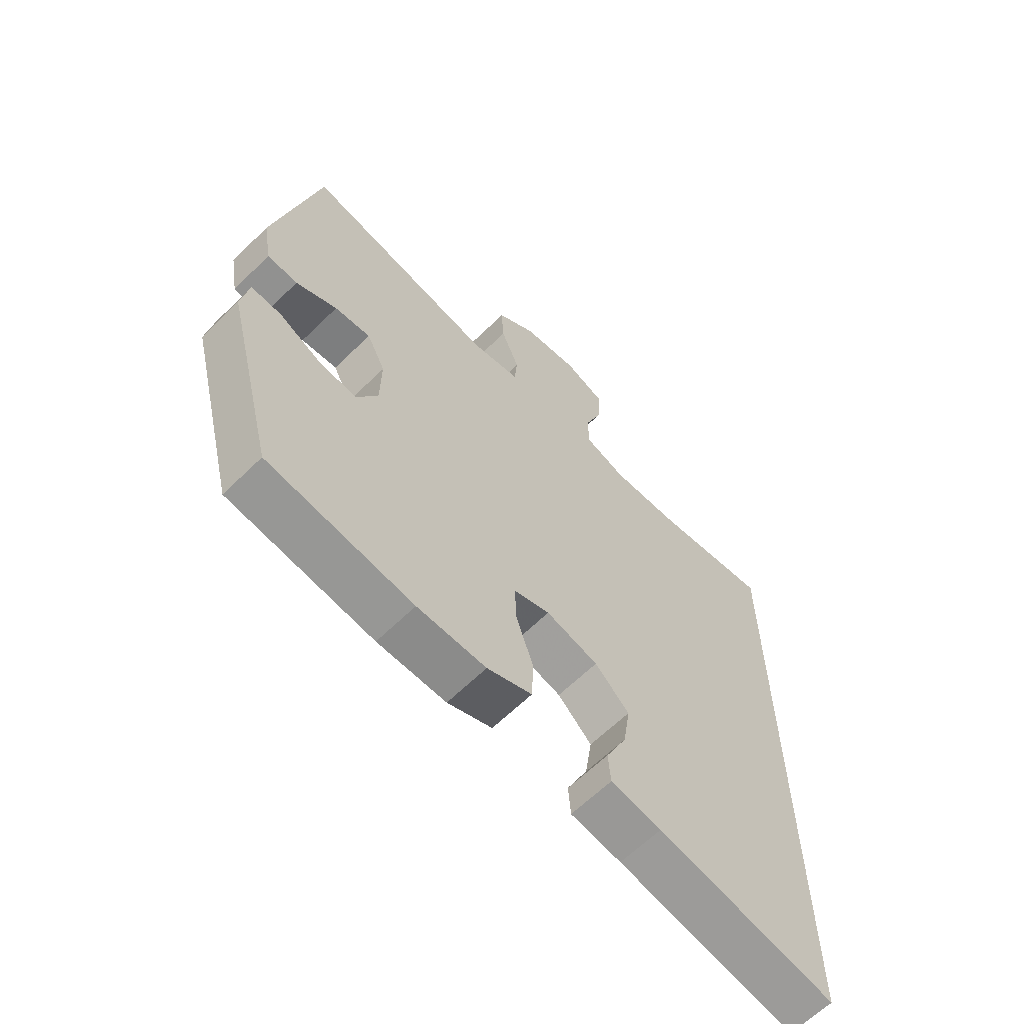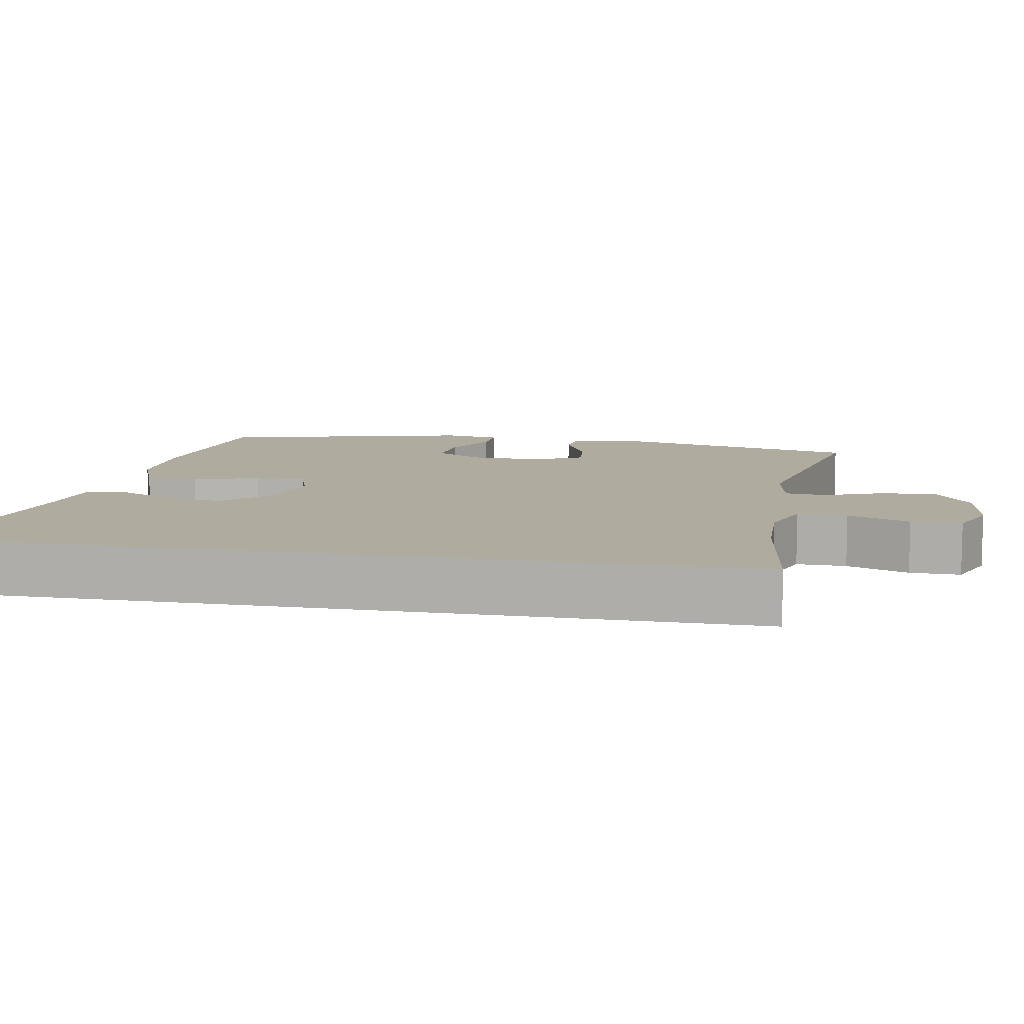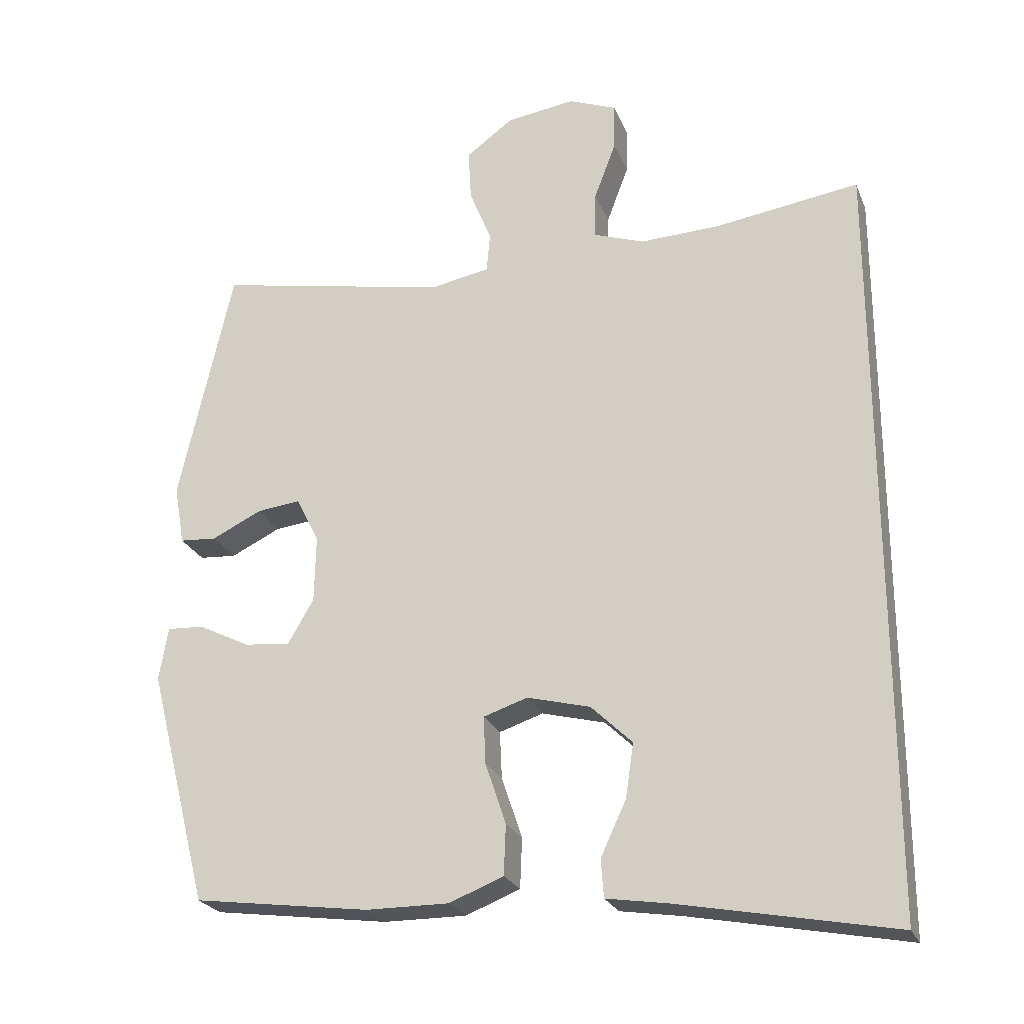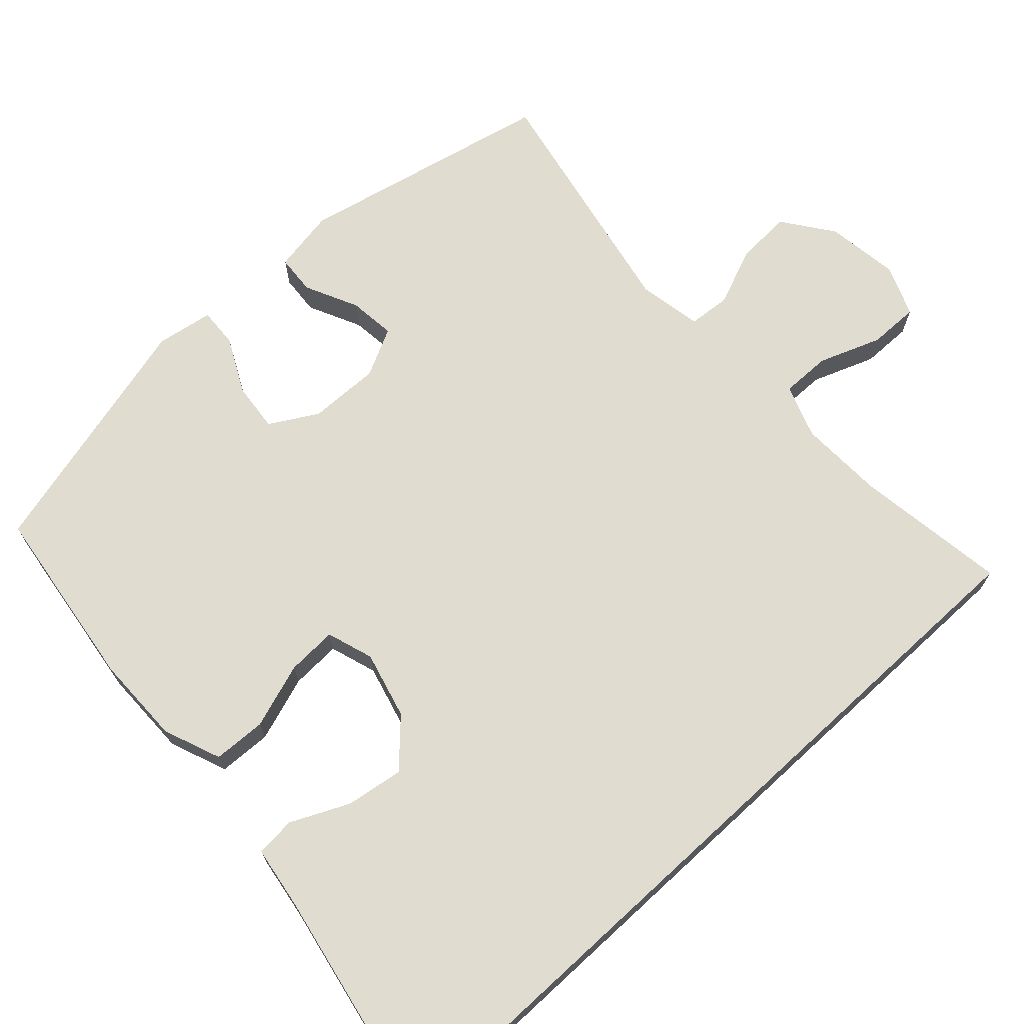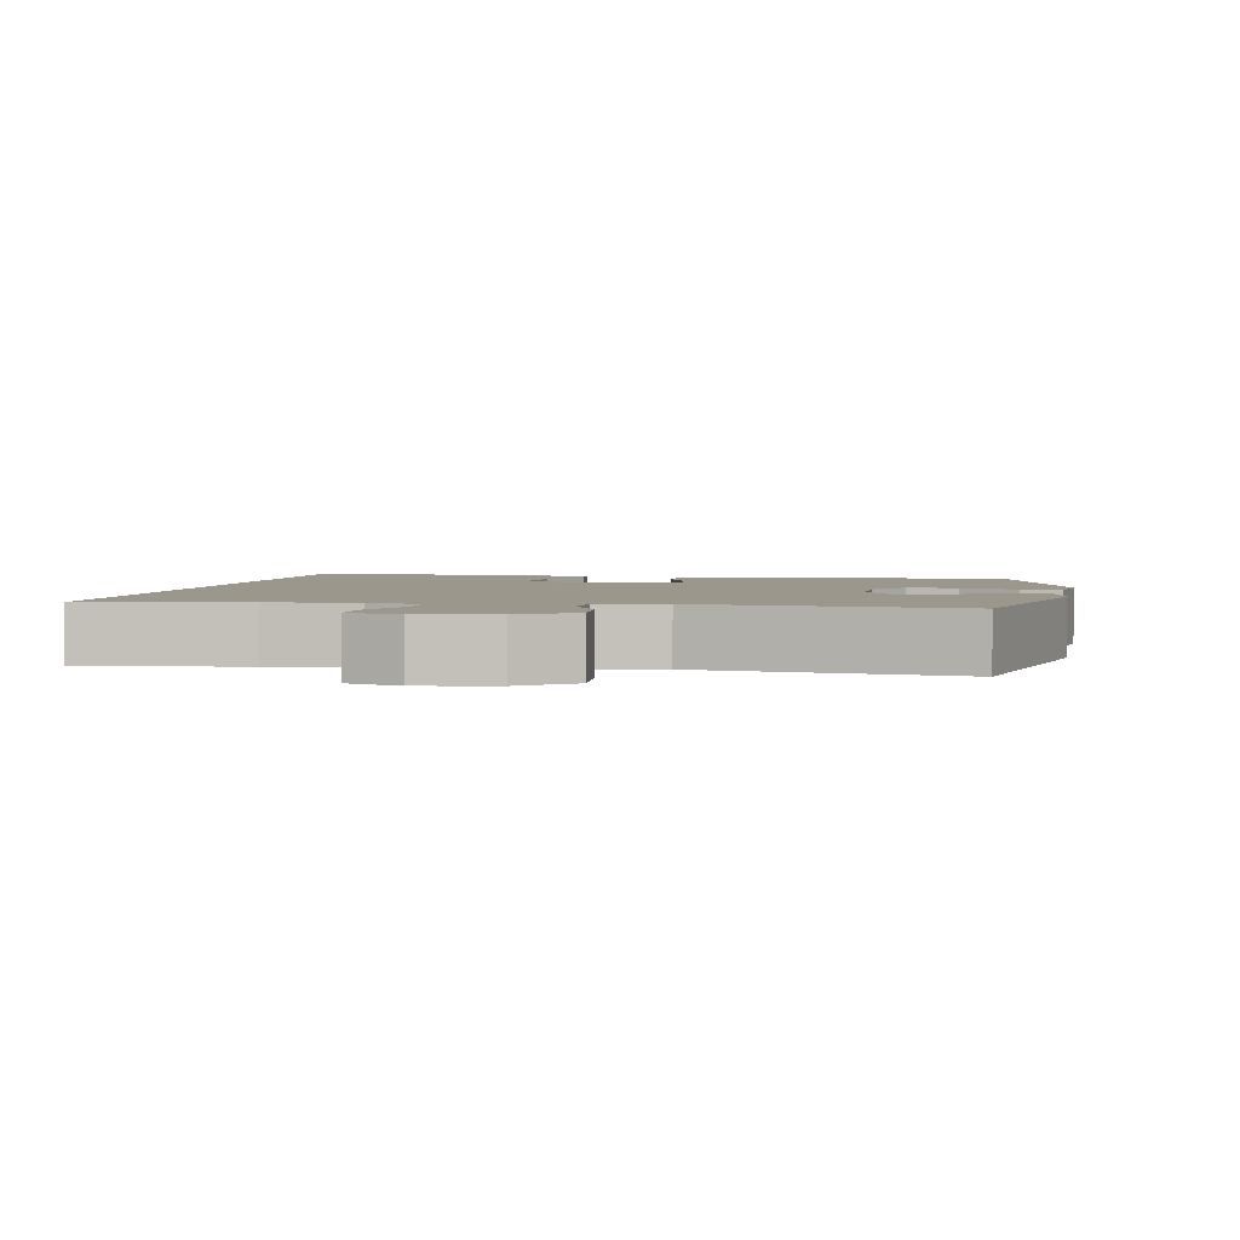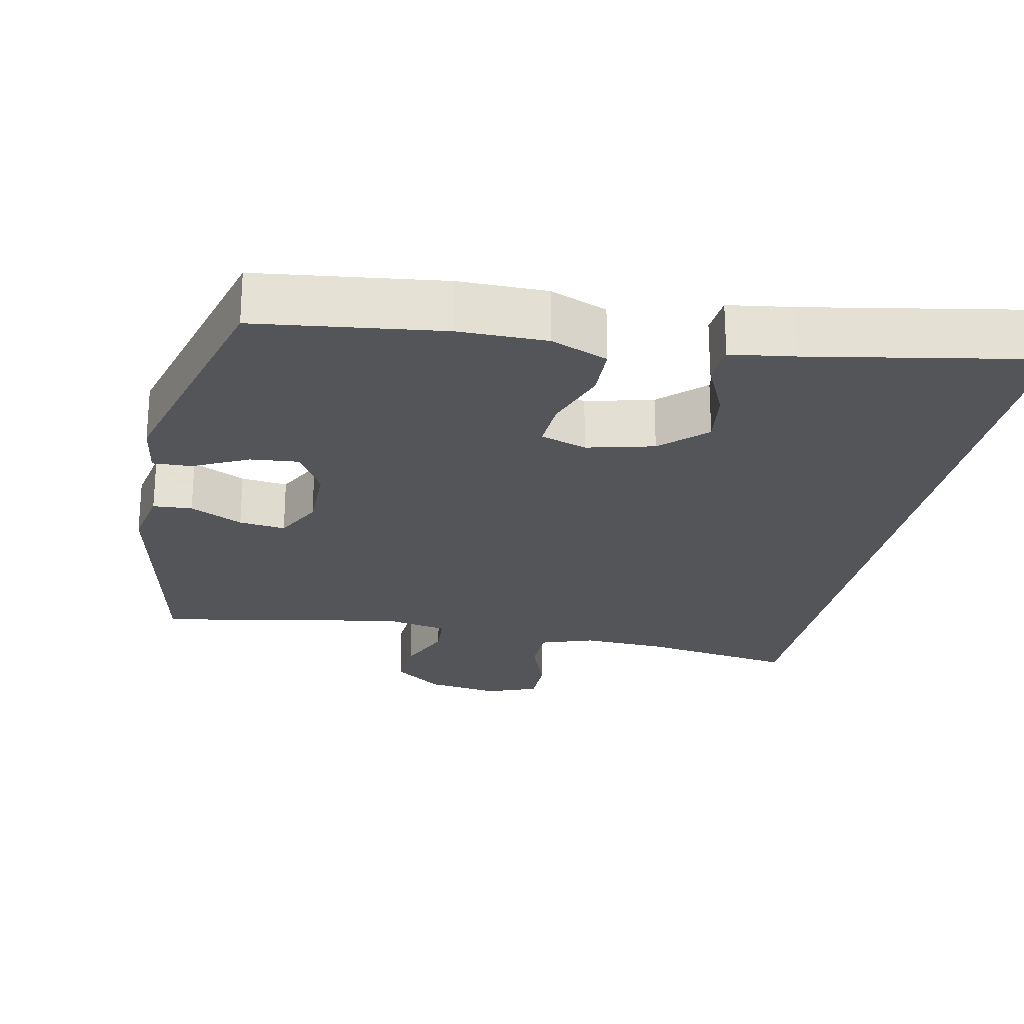
<metadata>
{"format":"obj","ext":"obj","renderer":"f3d","projection":"perspective","resolution":1024,"background":"white","views":[{"elev":-63.4,"azim":134.7,"up":"+Z"},{"elev":9.7,"azim":-79.4,"up":"+Y"},{"elev":-24.4,"azim":-161.3,"up":"+Z"},{"elev":69.7,"azim":-132.7,"up":"+Y"},{"elev":2.6,"azim":8.8,"up":"+Y"},{"elev":-24.1,"azim":167.7,"up":"+Y"}]}
</metadata>
<code>
v 0.5 0.07 0.5
v 0.578 0.07 0.151
v 0.563 0.07 0.064
v 0.509 0.07 0.06
v 0.436 0.07 0.095
v 0.372 0.07 0.102
v 0.339 0.07 0.036
v 0.341 0.07 -0.062
v 0.379 0.07 -0.127
v 0.446 0.07 -0.12
v 0.521 0.07 -0.082
v 0.575 0.07 -0.079
v 0.588 0.07 -0.157
v 0.5 0.07 -0.5
v 0.244 0.07 -0.535
v 0.123 0.07 -0.536
v 0.044 0.07 -0.505
v 0.041 0.07 -0.432
v 0.071 0.07 -0.343
v 0.074 0.07 -0.274
v 0.01 0.07 -0.253
v -0.082 0.07 -0.277
v -0.142 0.07 -0.335
v -0.13 0.07 -0.414
v -0.093 0.07 -0.493
v -0.097 0.07 -0.548
v -0.186 0.07 -0.562
v -0.5 0.07 -0.623
v -0.5 0.07 0.484
v -0.29 0.07 0.454
v -0.174 0.07 0.45
v -0.101 0.07 0.476
v -0.102 0.07 0.544
v -0.134 0.07 0.629
v -0.135 0.07 0.698
v -0.065 0.07 0.726
v 0.035 0.07 0.712
v 0.104 0.07 0.662
v 0.1 0.07 0.586
v 0.068 0.07 0.507
v 0.073 0.07 0.449
v 0.16 0.07 0.433
v 0.5 0 0.5
v 0.578 0 0.151
v 0.563 0 0.064
v 0.509 0 0.06
v 0.436 0 0.095
v 0.372 0 0.102
v 0.339 0 0.036
v 0.341 0 -0.062
v 0.379 0 -0.127
v 0.446 0 -0.12
v 0.521 0 -0.082
v 0.575 0 -0.079
v 0.588 0 -0.157
v 0.5 0 -0.5
v 0.244 0 -0.535
v 0.123 0 -0.536
v 0.044 0 -0.505
v 0.041 0 -0.432
v 0.071 0 -0.343
v 0.074 0 -0.274
v 0.01 0 -0.253
v -0.082 0 -0.277
v -0.142 0 -0.335
v -0.13 0 -0.414
v -0.093 0 -0.493
v -0.097 0 -0.548
v -0.186 0 -0.562
v -0.5 0 -0.623
v -0.5 0 0.484
v -0.29 0 0.454
v -0.174 0 0.45
v -0.101 0 0.476
v -0.102 0 0.544
v -0.134 0 0.629
v -0.135 0 0.698
v -0.065 0 0.726
v 0.035 0 0.712
v 0.104 0 0.662
v 0.1 0 0.586
v 0.068 0 0.507
v 0.073 0 0.449
v 0.16 0 0.433
f 38 39 40
f 37 38 40
f 36 37 40
f 35 36 40
f 34 35 40
f 33 34 40
f 32 33 40 41
f 31 32 41 42
f 27 28 29 30
f 24 25 26 27
f 23 24 27 30
f 30 31 42
f 23 30 42
f 22 23 42
f 17 18 19
f 16 17 19
f 15 16 19
f 14 15 19
f 13 14 19
f 12 13 19
f 11 12 19
f 10 11 19
f 9 10 19 20
f 8 9 20 21
f 3 4 5
f 2 3 5
f 1 2 5
f 42 1 5
f 42 5 6
f 21 22 42
f 8 21 42
f 7 8 42
f 6 7 42
f 82 81 80
f 82 80 79
f 82 79 78
f 82 78 77
f 82 77 76
f 82 76 75
f 83 82 75 74
f 84 83 74 73
f 72 71 70 69
f 69 68 67 66
f 72 69 66 65
f 84 73 72
f 84 72 65
f 84 65 64
f 61 60 59
f 61 59 58
f 61 58 57
f 61 57 56
f 61 56 55
f 61 55 54
f 61 54 53
f 61 53 52
f 62 61 52 51
f 63 62 51 50
f 47 46 45
f 47 45 44
f 47 44 43
f 47 43 84
f 48 47 84
f 84 64 63
f 84 63 50
f 84 50 49
f 84 49 48
f 1 43 44 2
f 2 44 45 3
f 3 45 46 4
f 4 46 47 5
f 5 47 48 6
f 6 48 49 7
f 7 49 50 8
f 8 50 51 9
f 9 51 52 10
f 10 52 53 11
f 11 53 54 12
f 12 54 55 13
f 13 55 56 14
f 14 56 57 15
f 15 57 58 16
f 16 58 59 17
f 17 59 60 18
f 18 60 61 19
f 19 61 62 20
f 20 62 63 21
f 21 63 64 22
f 22 64 65 23
f 23 65 66 24
f 24 66 67 25
f 25 67 68 26
f 26 68 69 27
f 27 69 70 28
f 28 70 71 29
f 29 71 72 30
f 30 72 73 31
f 31 73 74 32
f 32 74 75 33
f 33 75 76 34
f 34 76 77 35
f 35 77 78 36
f 36 78 79 37
f 37 79 80 38
f 38 80 81 39
f 39 81 82 40
f 40 82 83 41
f 41 83 84 42
f 42 84 43 1

</code>
